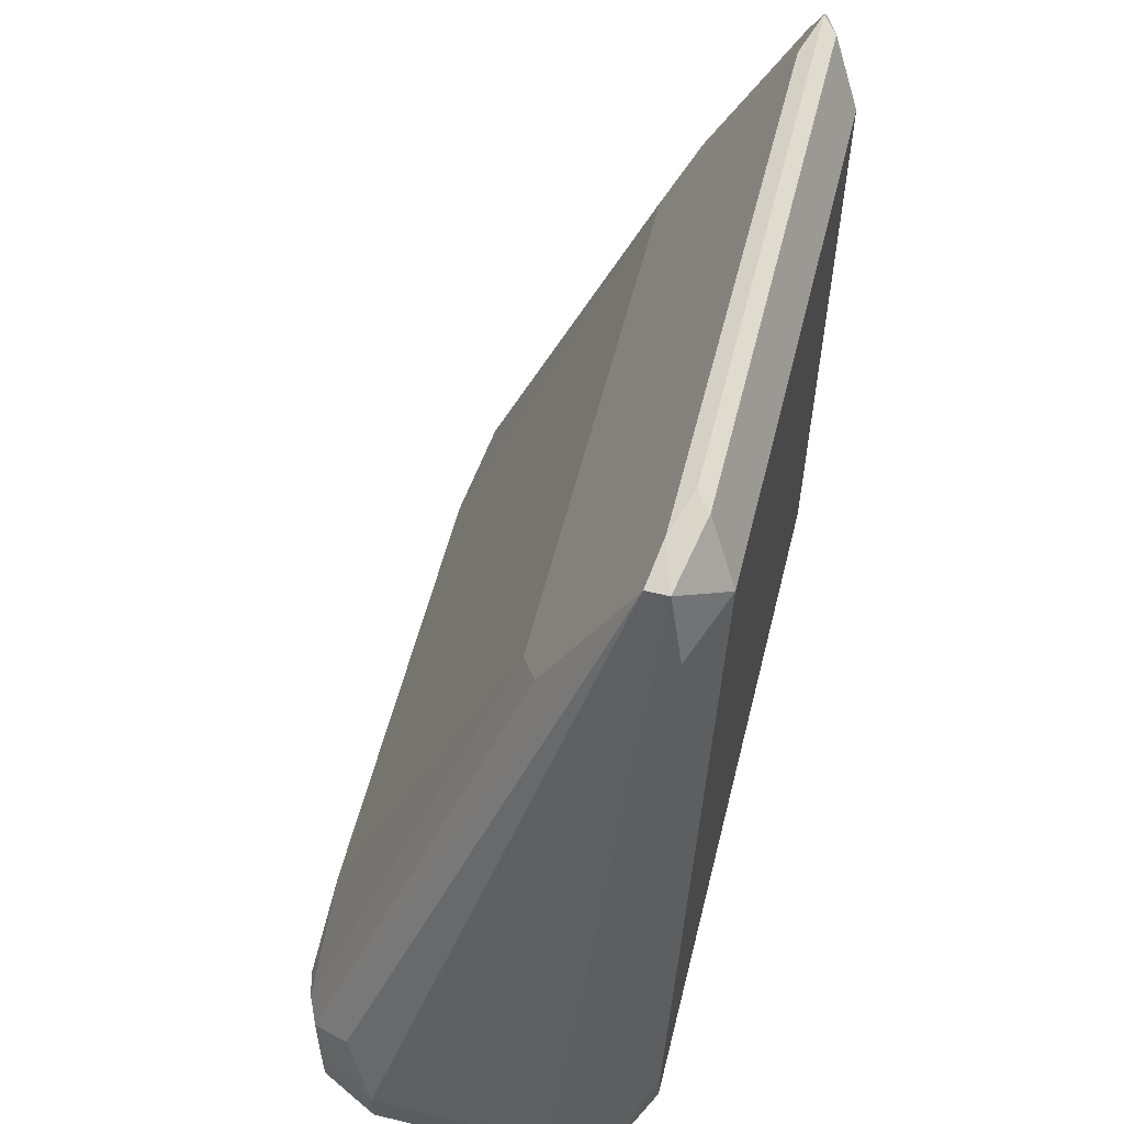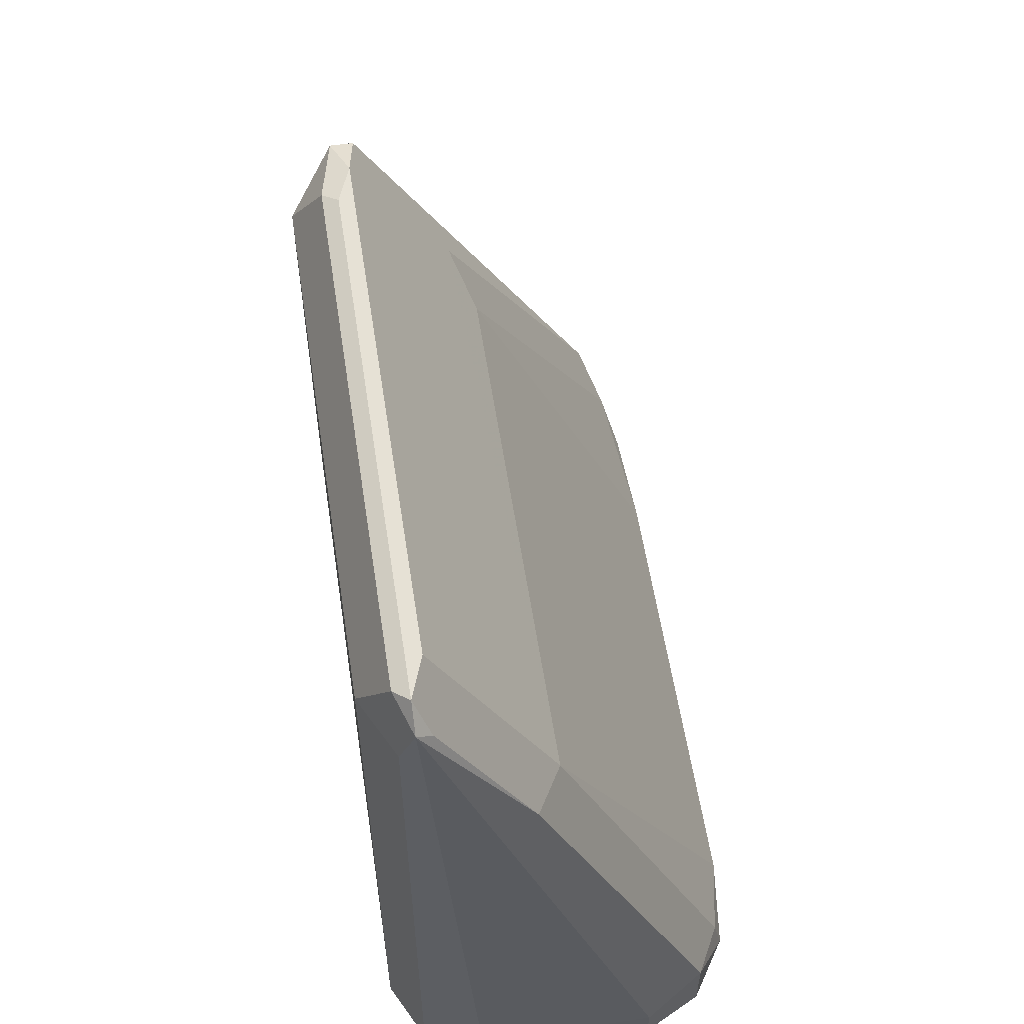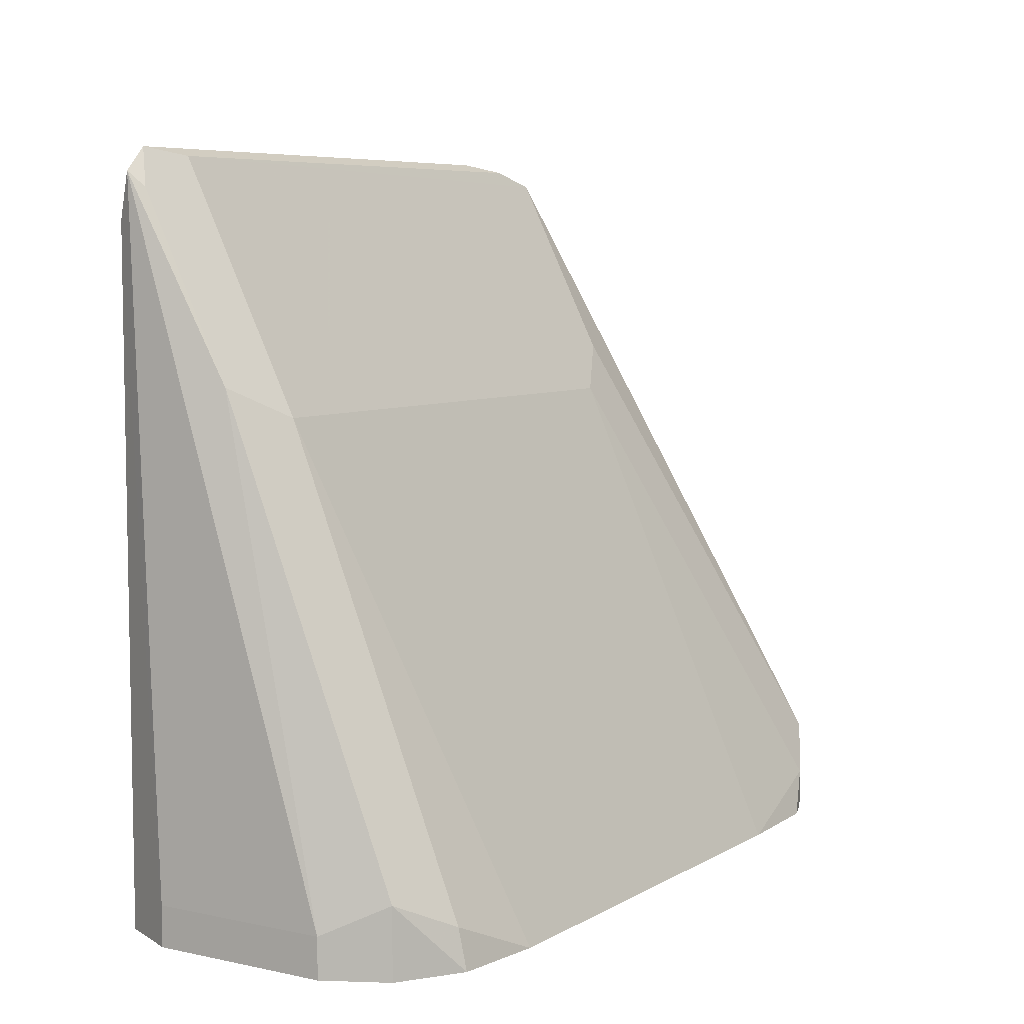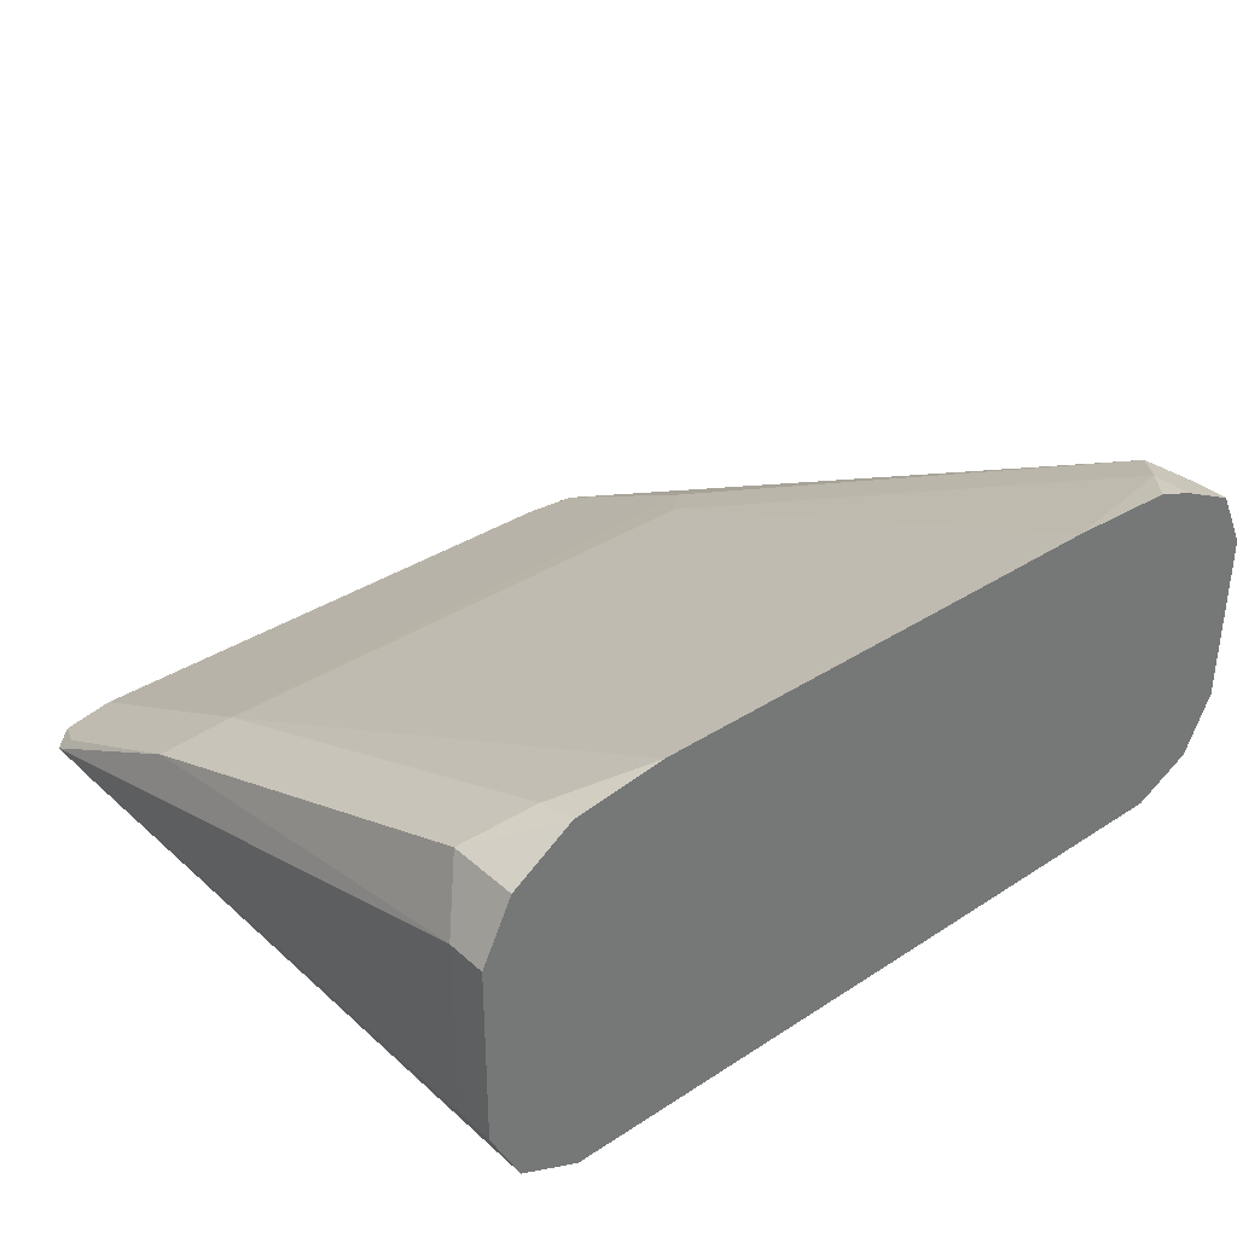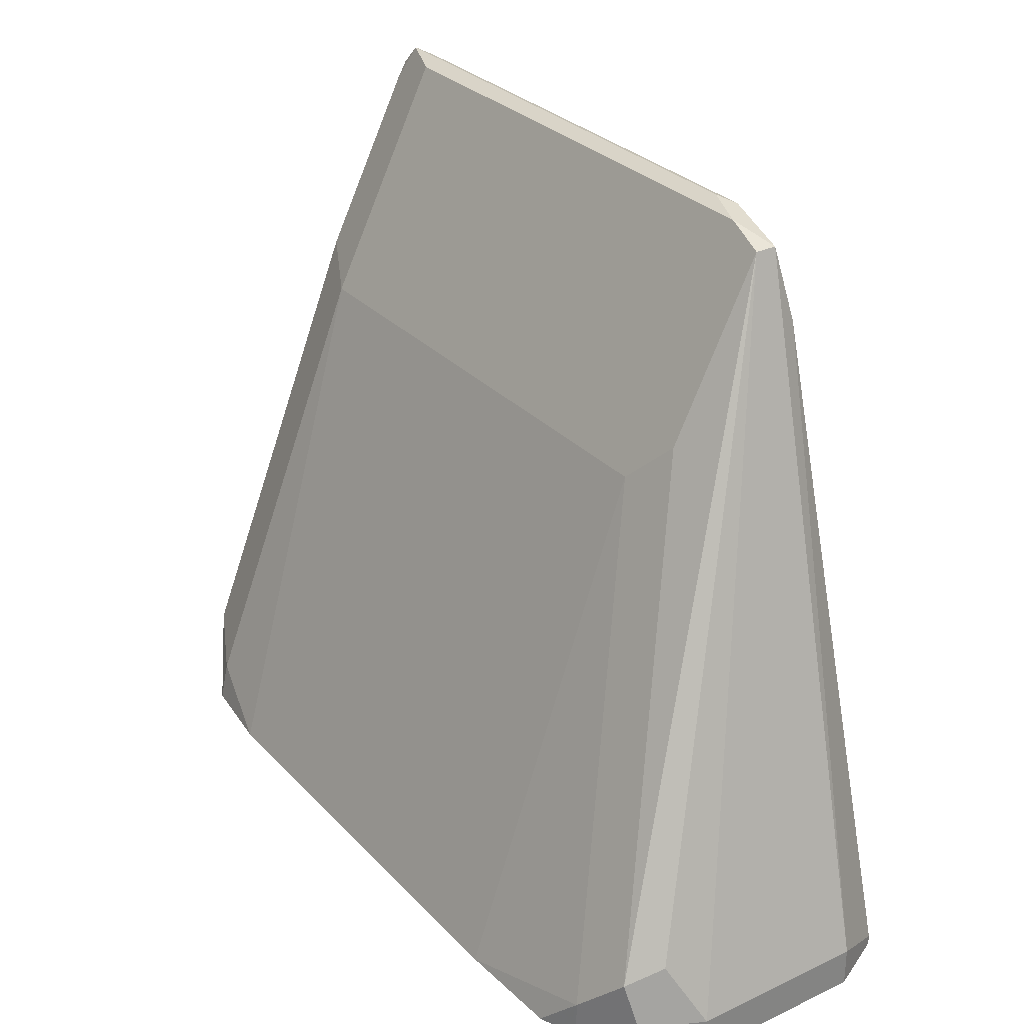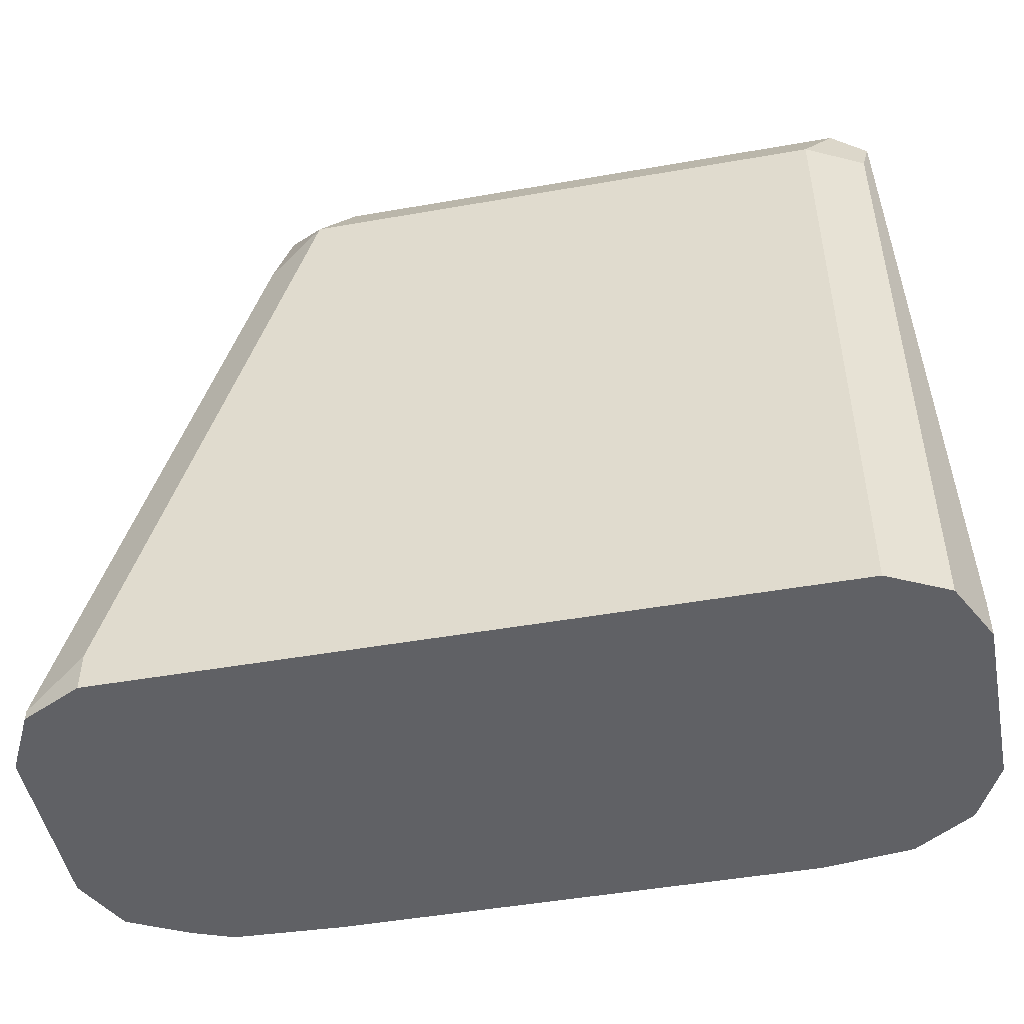
<metadata>
{"format":"obj","ext":"obj","renderer":"f3d","projection":"perspective","resolution":1024,"background":"white","views":[{"elev":57.4,"azim":-75.9,"up":"+Z"},{"elev":57.0,"azim":81.3,"up":"+Z"},{"elev":6.6,"azim":122.2,"up":"+Z"},{"elev":35.1,"azim":139.4,"up":"+Y"},{"elev":29.8,"azim":-124.4,"up":"+Z"},{"elev":-48.3,"azim":11.1,"up":"+Z"}]}
</metadata>
<code>
v -0.0626 -0.6261 0.3444
v -0.03129 -0.6261 0.4539
v -0.04174 -0.6209 0.4487
v -0.03912 -0.6183 0.4617
v -0.02608 -0.6209 0.4644
v -0.02347 -0.6183 0.4657
v 0.06783 -0.6209 0.4644
v 0.0626 -0.6261 0.4539
v 0.0626 -0.6261 0.3374
v 0.07304 -0.6209 0.4539
v 0.07434 -0.6183 0.4617
v 0.07043 -0.6183 0.4657
v 0.07304 -0.6157 0.4591
v 0.07304 -0.6 0.4278
v 0.0626 -0.6157 0.4644
v -0.03129 -0.6157 0.4644
v -0.03912 -0.6144 0.4617
v -0.03912 -0.5987 0.4304
v -0.07043 -0.5674 0.3522
v -0.0626 -0.5635 0.3444
v -0.03129 -0.5948 0.4226
v 0.0626 -0.5948 0.4226
v 0.0626 -0.5635 0.3444
v 0.07304 -0.5687 0.3496
v 0.07826 -0.5792 0.3444
v 0.07826 -0.6105 0.3444
v 0.07826 -0.6105 0.3374
v 0.07304 -0.6209 0.3374
v 0.07304 -0.5687 0.3374
v 0.07826 -0.5792 0.3374
v 0.0626 -0.562 0.3374
v 0.04695 -0.56 0.3374
v -0.03656 -0.56 0.3374
v -0.05568 -0.5609 0.3374
v -0.0626 -0.5635 0.3374
v -0.07304 -0.5687 0.3374
v -0.07826 -0.6105 0.3374
v -0.07826 -0.5792 0.3374
v -0.07826 -0.5792 0.3444
v -0.07826 -0.6105 0.3444
v -0.07303 -0.5739 0.3548
v -0.07304 -0.5687 0.3444
v -0.07304 -0.6209 0.3391
v -0.0626 -0.6261 0.3374
v -0.07304 -0.6209 0.3374
f 38 39 36
f 38 37 39
f 39 37 40
f 41 17 19
f 41 39 17
f 41 19 39
f 38 36 37
f 17 39 40
f 36 34 37
f 32 22 23
f 35 36 19
f 20 35 19
f 20 34 35
f 20 33 34
f 20 21 33
f 21 32 33
f 21 22 32
f 42 39 19
f 35 34 36
f 42 36 39
f 32 31 33
f 17 40 4
f 32 23 31
f 31 29 33
f 33 29 34
f 34 29 37
f 37 29 9
f 43 40 37
f 45 44 43
f 45 43 37
f 45 37 44
f 44 37 9
f 44 9 1
f 44 1 43
f 3 43 1
f 3 40 43
f 3 4 40
f 7 12 6
f 16 6 12
f 16 4 6
f 16 17 4
f 42 19 36
f 31 23 24
f 2 1 8
f 30 29 24
f 15 17 16
f 15 16 12
f 15 12 14
f 14 12 13
f 14 13 11
f 11 13 12
f 11 12 7
f 11 7 10
f 18 17 15
f 7 8 10
f 8 1 9
f 31 24 29
f 2 8 7
f 5 2 7
f 5 7 6
f 5 6 4
f 5 4 2
f 2 4 3
f 10 8 9
f 18 19 17
f 2 3 1
f 18 21 20
f 18 20 19
f 30 24 25
f 30 25 27
f 30 27 29
f 27 9 29
f 28 10 9
f 28 27 10
f 26 11 10
f 26 10 27
f 28 9 27
f 26 25 11
f 14 11 25
f 18 22 21
f 14 25 24
f 14 24 23
f 14 23 22
f 15 14 22
f 18 15 22
f 26 27 25

</code>
